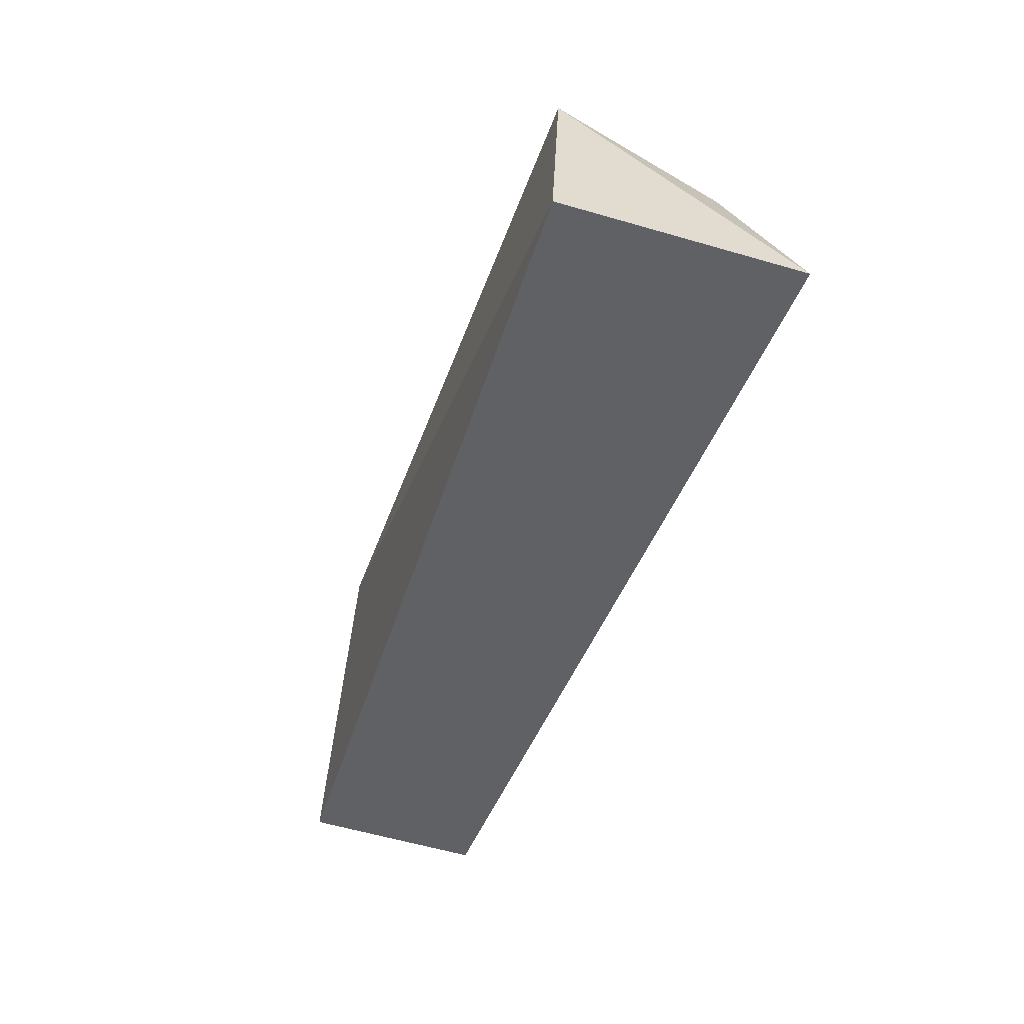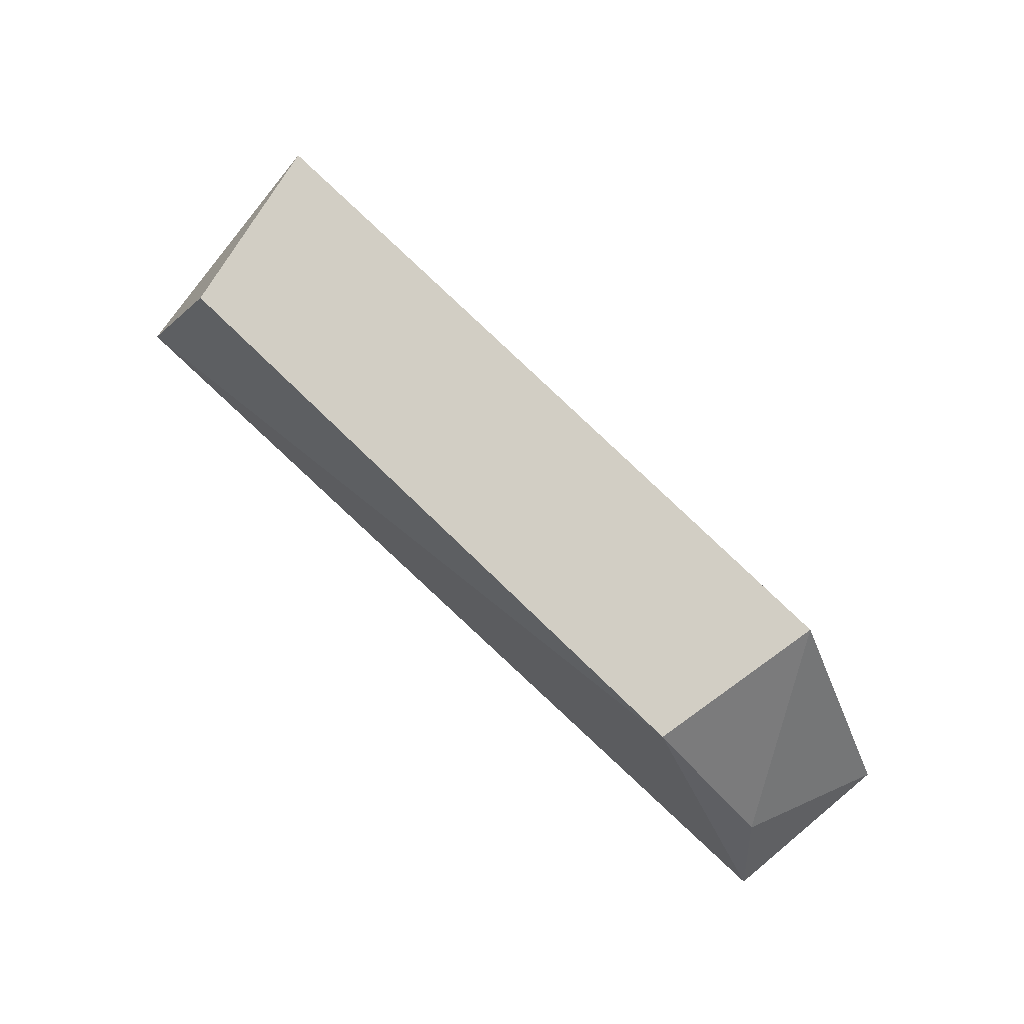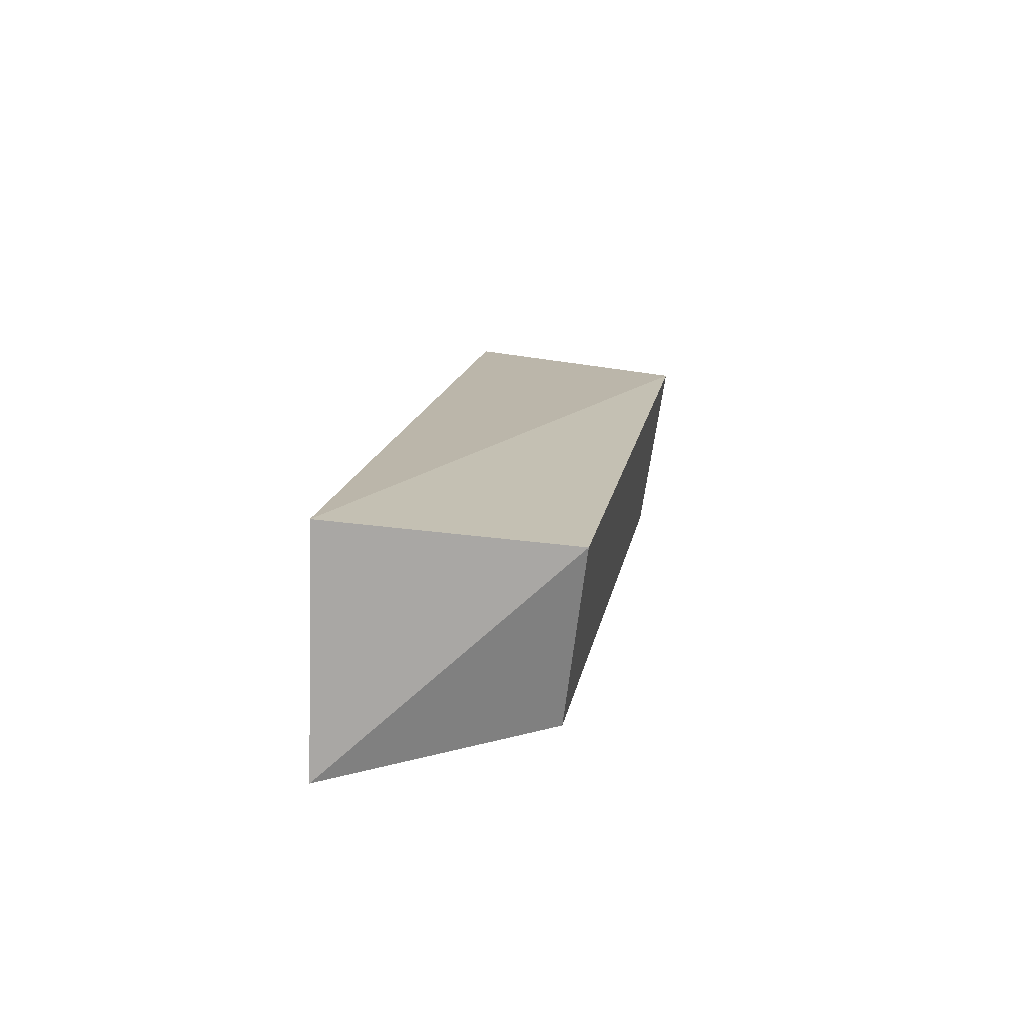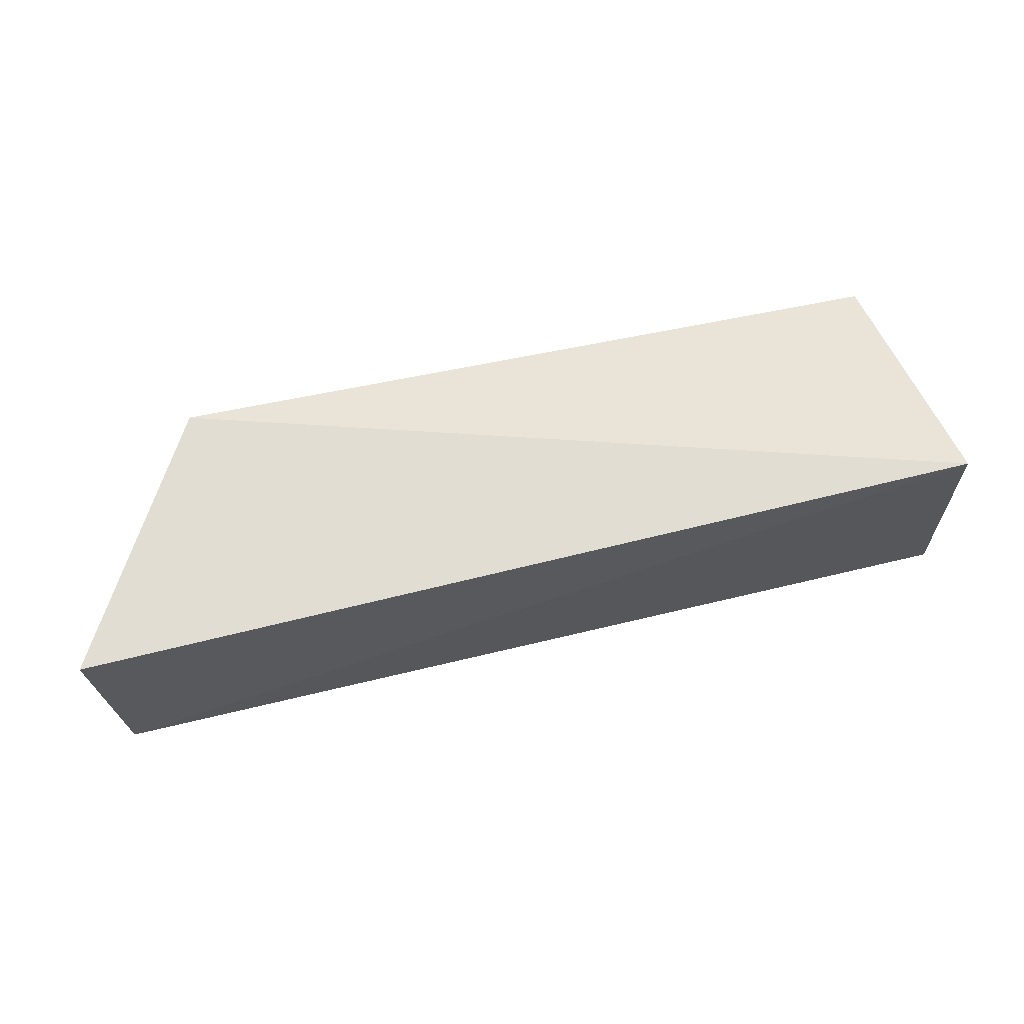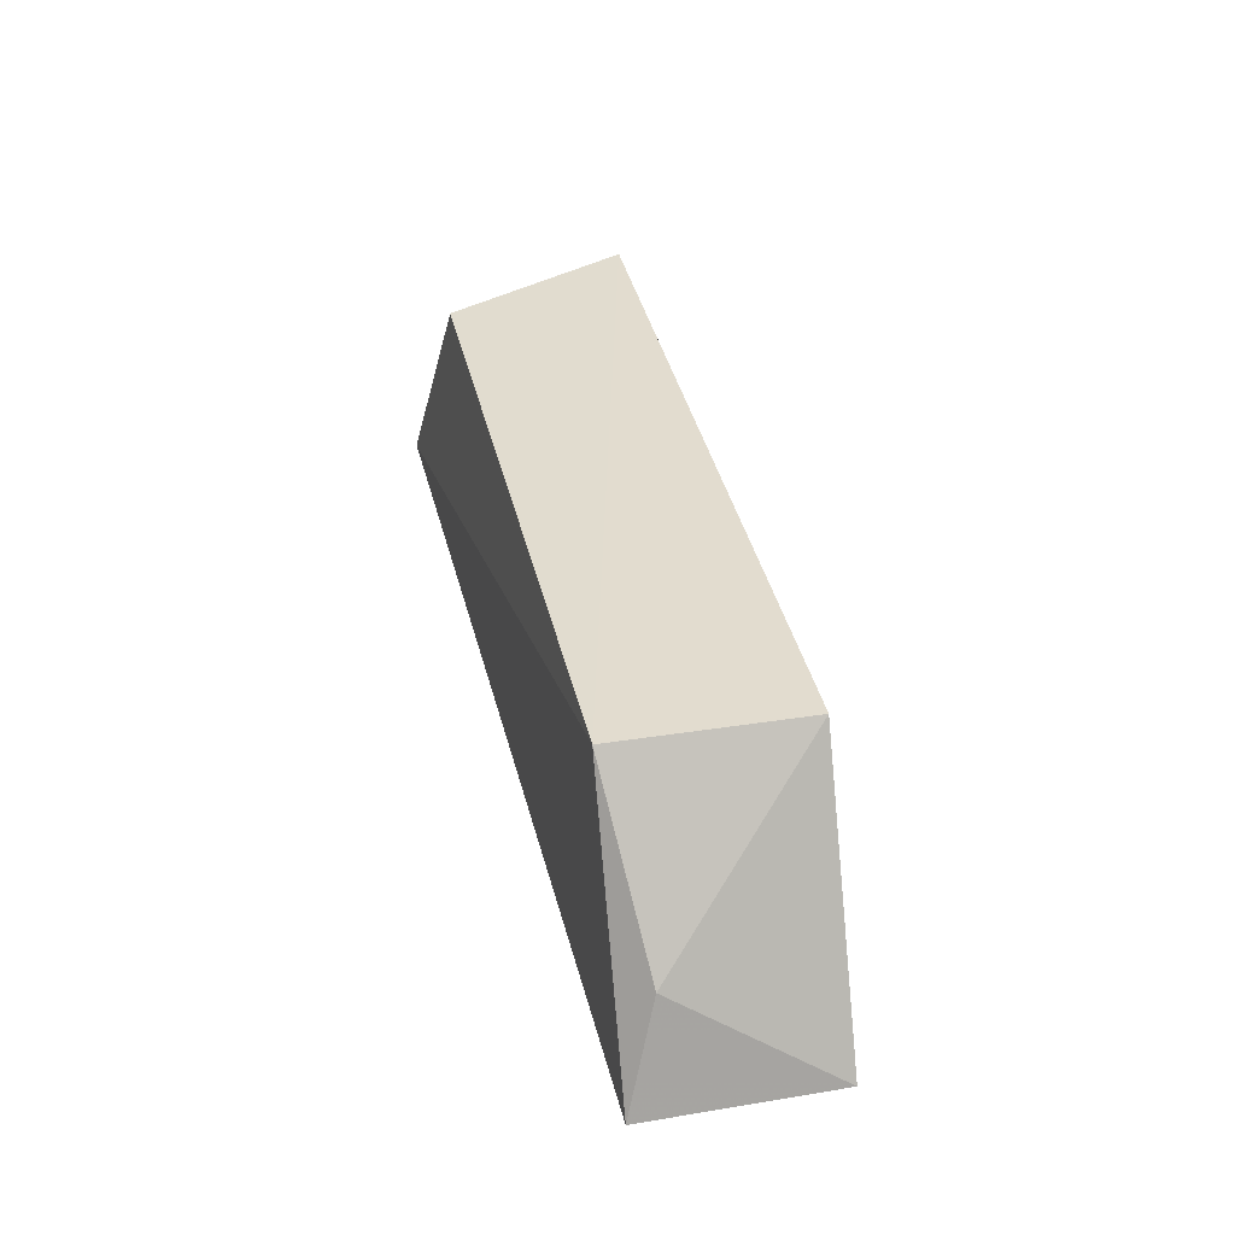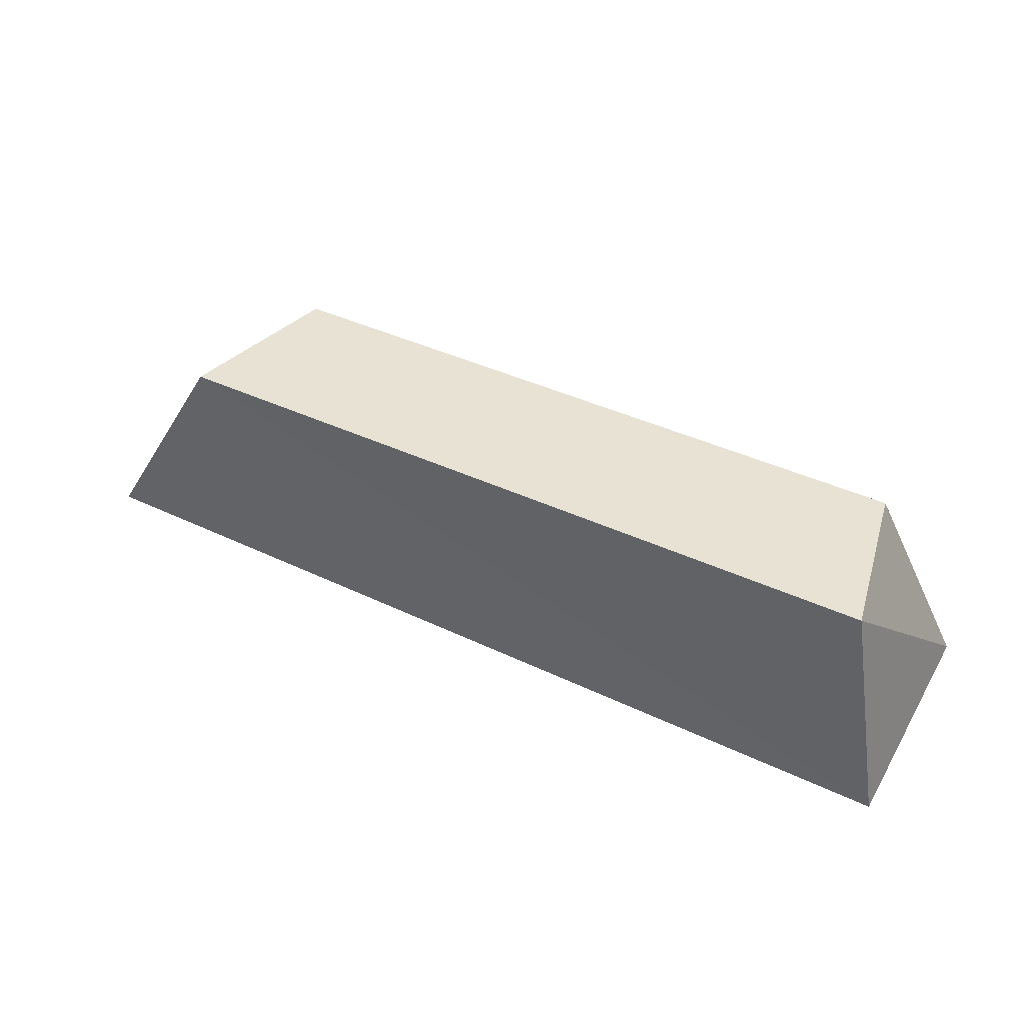
<metadata>
{"format":"obj","ext":"obj","renderer":"f3d","projection":"perspective","resolution":1024,"background":"white","views":[{"elev":-43.8,"azim":71.3,"up":"+Y"},{"elev":73.4,"azim":-135.3,"up":"+Y"},{"elev":16.0,"azim":100.2,"up":"+Z"},{"elev":67.1,"azim":-11.3,"up":"+Z"},{"elev":37.6,"azim":-102.4,"up":"+Y"},{"elev":46.5,"azim":27.5,"up":"+Y"}]}
</metadata>
<code>
v 0.04943 -0.2211 0.02107
v 0.04988 -0.2219 -0.007329
v 0.04326 -0.194 0.01774
v -0.04352 -0.1945 0.01773
v -0.0585 -0.2271 -0.00404
v 0.03904 -0.1971 -0.003503
v -0.06063 -0.2247 0.01713
v -0.03974 -0.1974 -0.002986
v -0.05435 -0.2149 -0.0003431
f 1 2 3
f 1 3 4
f 5 2 1
f 6 3 2
f 7 5 1
f 7 1 4
f 8 4 3
f 8 3 6
f 8 6 2
f 8 2 5
f 9 7 4
f 9 5 7
f 9 8 5
f 9 4 8

</code>
